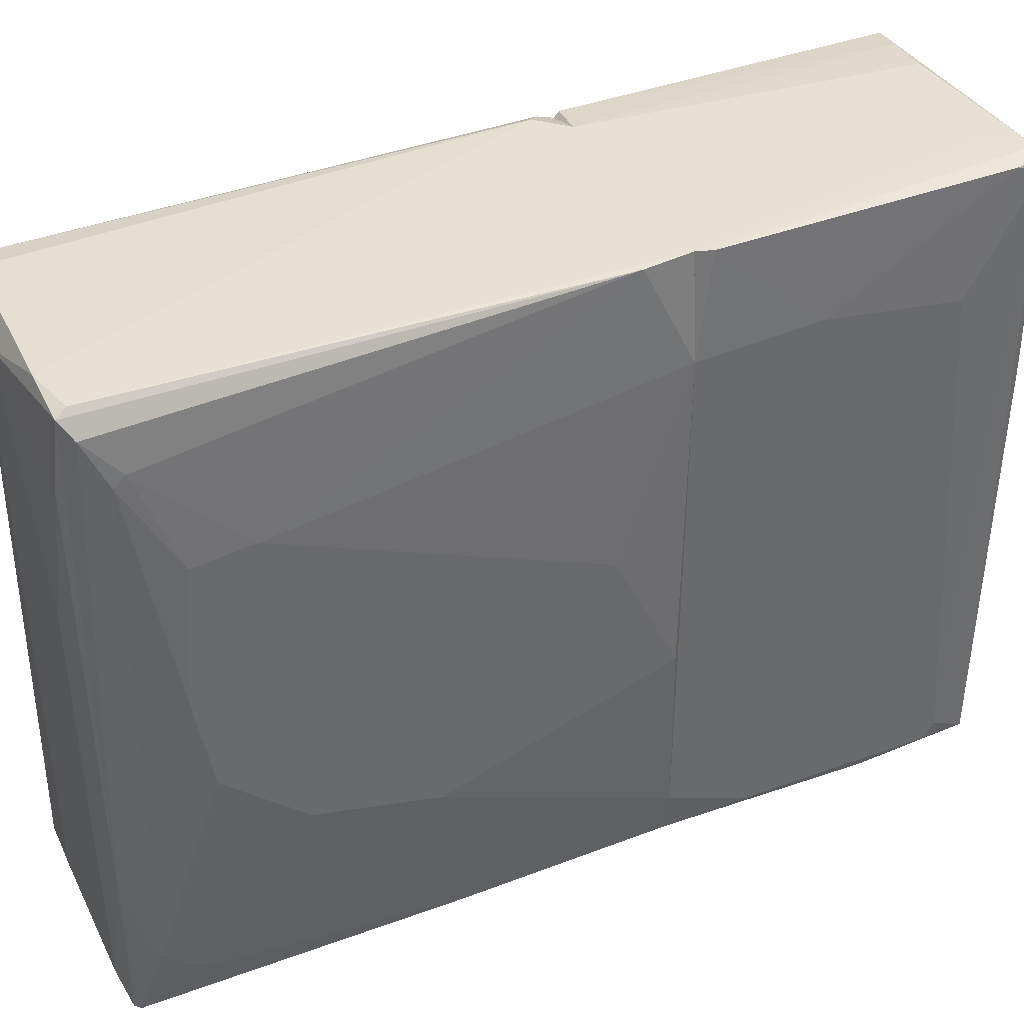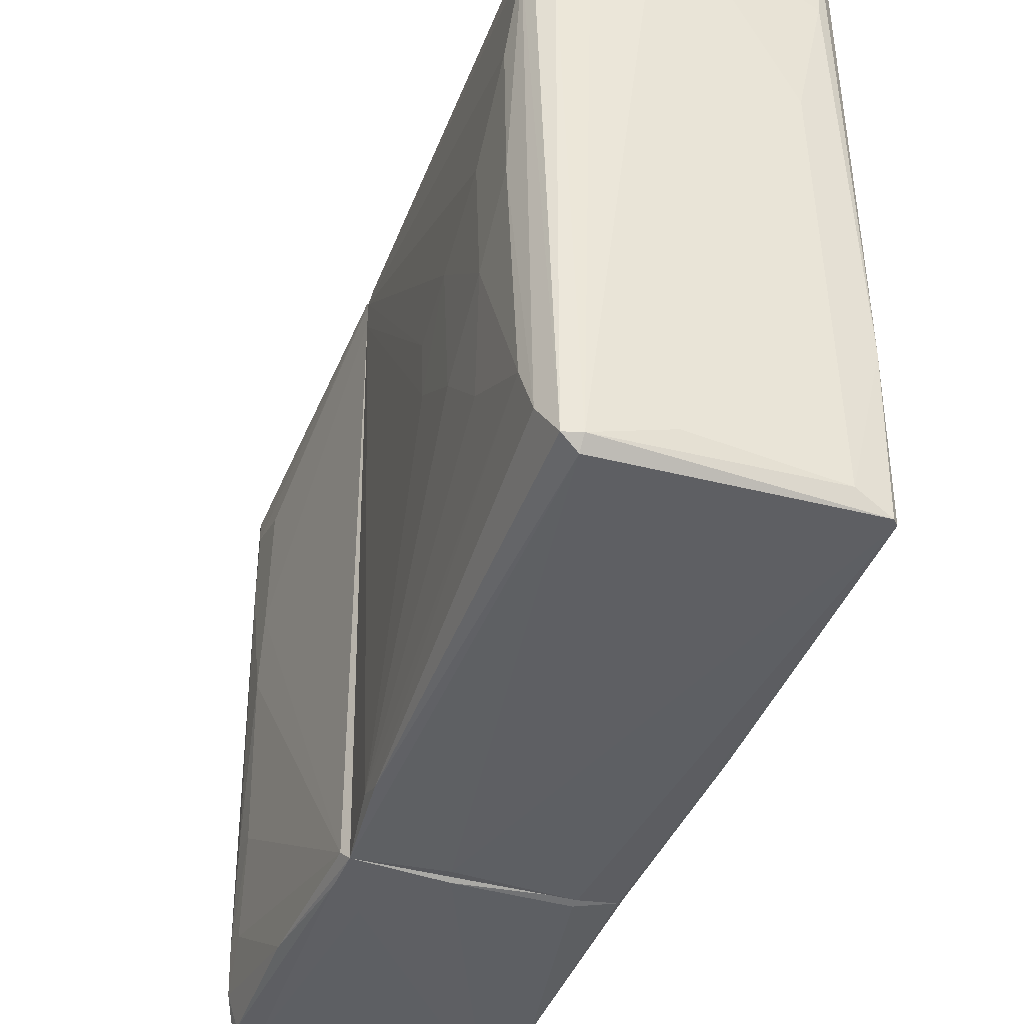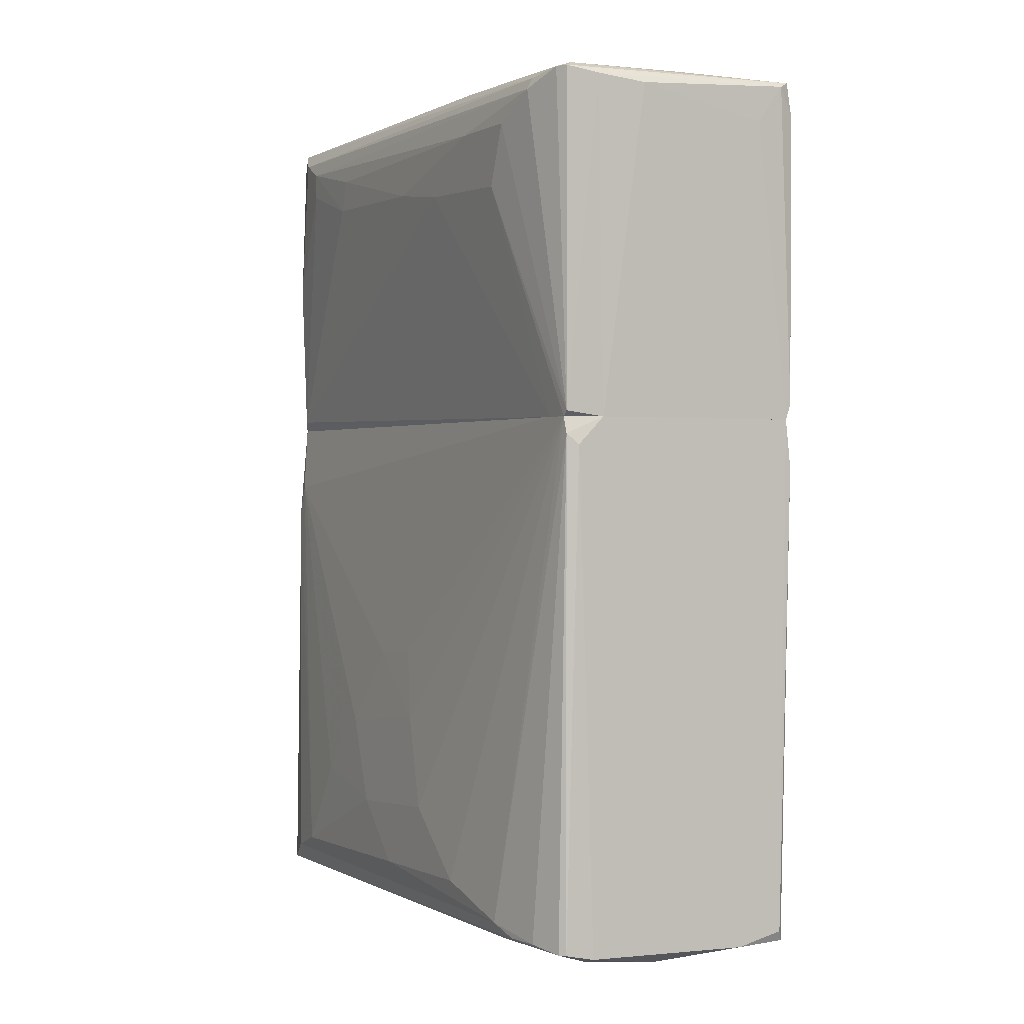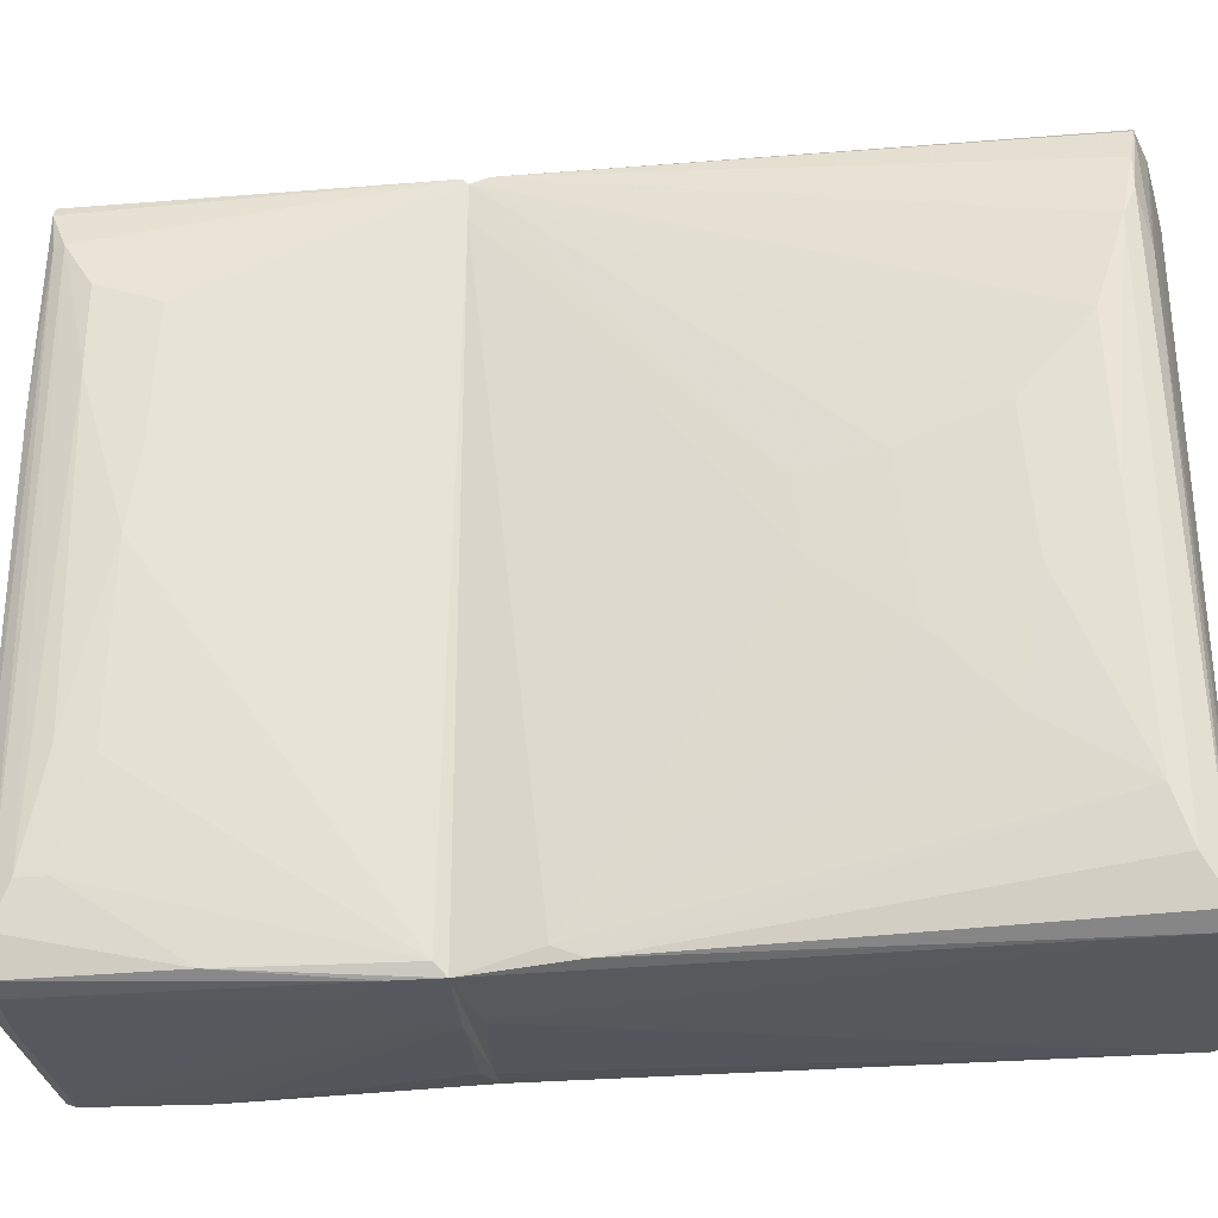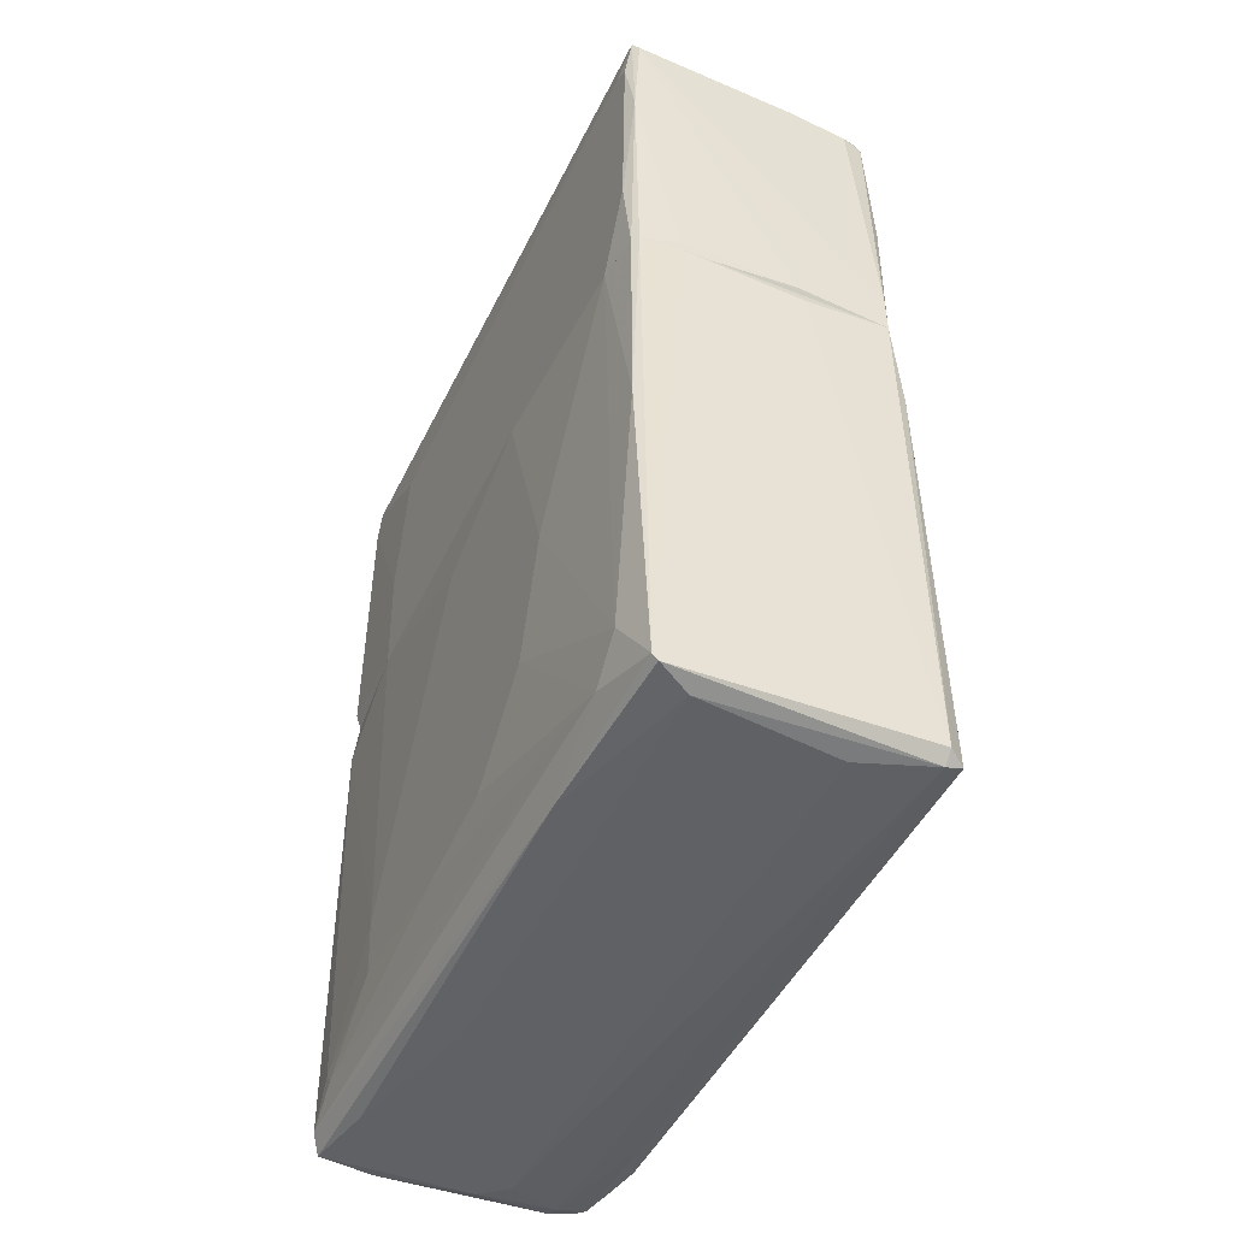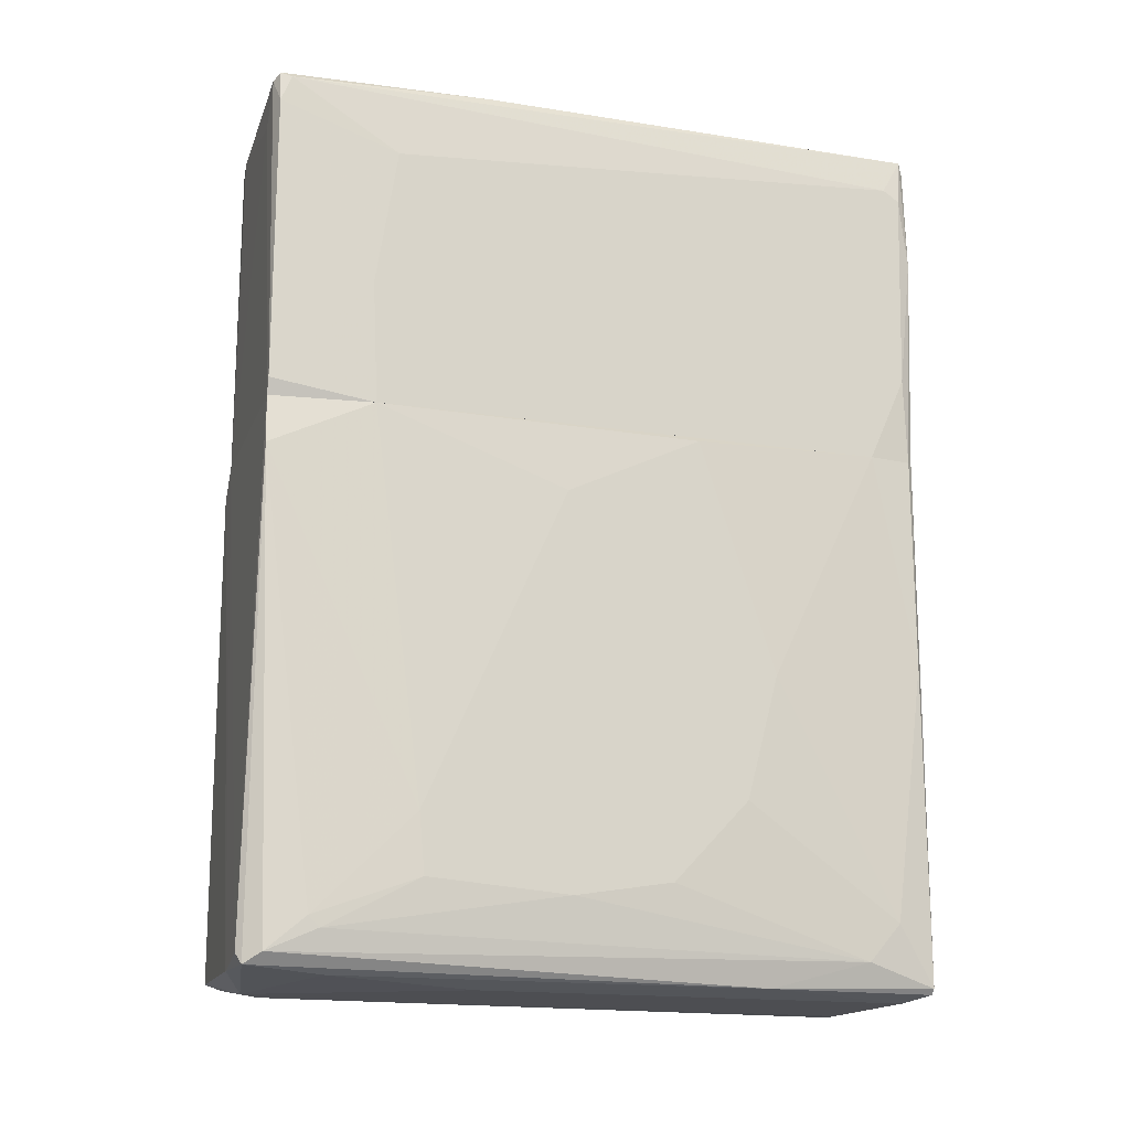
<metadata>
{"format":"obj","ext":"obj","renderer":"f3d","projection":"perspective","resolution":1024,"background":"white","views":[{"elev":39.3,"azim":-115.6,"up":"+Y"},{"elev":-41.5,"azim":159.1,"up":"+Y"},{"elev":0.9,"azim":151.6,"up":"+Z"},{"elev":-28.9,"azim":96.8,"up":"+Y"},{"elev":-48.1,"azim":-25.5,"up":"+Z"},{"elev":-17.1,"azim":-107.2,"up":"+Z"}]}
</metadata>
<code>
o convex_0
v -0.0371 -0.03456 -0.06899
v 0.01922 0.07936 0.01874
v -0.03316 0.07936 0.01874
v -0.01875 0.08068 -0.1096
v 0.02577 -0.08434 0.01874
v 0.03101 -0.08039 -0.1096
v -0.03447 -0.0804 0.01874
v 0.03232 0.06889 -0.1057
v -0.03186 -0.08171 -0.1096
v -0.03447 0.07543 -0.107
v 0.02839 0.07674 0.01874
v 0.03625 -0.01753 -0.08342
v 0.02184 0.07936 -0.1083
v -0.0371 0.008621 0.0017
v 0.008745 0.06889 -0.1122
v -0.02269 -0.07779 -0.1122
v 0.03625 0.03351 -0.0965
v -0.0371 0.04136 -0.08995
v 0.02839 -0.08039 0.0017
v 0.02707 -0.08302 -0.1083
v 0.03494 -0.05945 -0.1004
v -0.03186 0.07936 -0.1096
v -0.03578 0.05446 0.01874
v -0.03447 -0.06469 -0.1044
v -0.02399 -0.08302 0.01874
v 0.03363 0.003387 -0.04152
v 0.01005 -0.07515 -0.1122
v -0.0371 -0.02409 0.01741
v 0.02969 0.07674 -0.107
v -0.02137 0.02566 -0.1122
v 0.03494 0.05448 -0.1031
v 0.004811 -0.08434 0.0161
v -0.03447 0.07936 0.006944
v -0.03578 -0.06993 0.01874
v -0.03447 -0.07255 -0.0952
v 0.02577 0.07936 0.01219
v 0.03625 0.01518 -0.08079
v 0.02707 -0.08039 -0.1109
v 0.03494 -0.02802 -0.06245
v -0.03186 -0.0411 -0.1109
v -0.0371 0.007329 -0.09257
v 0.02969 0.04923 -0.1083
v 0.03363 -0.07123 -0.1044
v -0.03578 0.06364 -0.1017
v -0.03054 0.08068 -0.107
v -0.0371 -0.04241 -0.0389
v 0.002197 0.07412 -0.1122
v -0.02923 0.06102 -0.1109
v -0.03447 -0.0804 -0.03366
v 0.02839 -0.08302 -0.004851
v -0.0371 0.04269 -0.07556
v -0.03316 -0.08171 0.01874
v 0.03494 -0.04504 -0.07817
v 0.02839 0.07805 0.0148
v 0.03625 -0.003123 -0.09781
v 0.02839 0.06889 0.01874
v 0.02839 0.07805 -0.107
v -0.0371 -0.01622 -0.08865
v 0.02184 0.07542 -0.1096
v 0.03363 0.06102 -0.1057
v -0.03578 0.06626 -0.09913
v 0.03494 0.007329 -0.05854
v 0.03363 -0.01228 -0.04283
v -0.03054 -0.08171 -0.1109
f 40 16 64
f 2 3 5
f 5 3 7
f 2 5 11
f 1 14 18
f 7 3 23
f 5 7 25
f 16 15 27
f 14 1 28
f 23 14 28
f 15 16 30
f 11 17 31
f 20 5 32
f 9 20 32
f 5 25 32
f 25 9 32
f 22 10 33
f 23 3 33
f 7 23 34
f 23 28 34
f 1 24 35
f 24 9 35
f 4 2 36
f 13 4 36
f 17 11 37
f 12 17 37
f 6 20 38
f 27 15 38
f 16 27 38
f 10 22 40
f 9 24 40
f 24 10 40
f 30 16 40
f 1 18 41
f 6 38 42
f 6 31 43
f 10 24 44
f 41 18 44
f 24 41 44
f 3 2 45
f 2 4 45
f 4 22 45
f 33 3 45
f 22 33 45
f 28 1 46
f 34 28 46
f 1 35 46
f 35 34 46
f 4 13 47
f 22 4 47
f 15 30 47
f 47 30 48
f 40 22 48
f 30 40 48
f 22 47 48
f 7 34 49
f 35 9 49
f 34 35 49
f 19 5 50
f 5 20 50
f 20 6 50
f 21 19 50
f 6 43 50
f 43 21 50
f 18 14 51
f 14 23 51
f 23 33 51
f 25 7 52
f 9 25 52
f 7 49 52
f 49 9 52
f 21 12 53
f 19 21 53
f 12 39 53
f 39 19 53
f 2 11 54
f 8 29 54
f 31 8 54
f 11 31 54
f 36 2 54
f 17 12 55
f 12 21 55
f 31 17 55
f 21 43 55
f 43 31 55
f 11 5 56
f 5 19 56
f 26 11 56
f 13 36 57
f 54 29 57
f 36 54 57
f 24 1 58
f 1 41 58
f 41 24 58
f 38 15 59
f 29 42 59
f 42 38 59
f 47 13 59
f 15 47 59
f 13 57 59
f 57 29 59
f 29 8 60
f 31 6 60
f 8 31 60
f 6 42 60
f 42 29 60
f 33 10 61
f 10 44 61
f 44 18 61
f 18 51 61
f 51 33 61
f 11 26 62
f 37 11 62
f 12 37 62
f 39 12 62
f 39 62 63
f 19 39 63
f 56 19 63
f 26 56 63
f 62 26 63
f 20 9 64
f 16 38 64
f 38 20 64
f 9 40 64
o convex_1
v -0.02399 -0.08302 0.02136
v -0.005658 0.07282 0.1026
v 0.02577 0.07543 0.1012
v -0.03316 0.07936 0.01874
v -0.03447 -0.08171 0.1012
v 0.02708 -0.08171 0.02136
v 0.02838 0.07674 0.01874
v 0.02708 -0.08039 0.1012
v -0.03316 0.07936 0.1012
v -0.03579 -0.06993 0.01874
v 0.03363 0.05577 0.08946
v -0.03579 0.05054 0.0829
v 0.02577 -0.08434 0.01874
v 0.03363 0.000786 0.07898
v 0.00874 0.08068 0.09732
v -0.03579 0.05446 0.01874
v 0.03101 -0.06469 0.09339
v -0.03185 -0.07908 0.1026
v 0.0297 0.07543 0.09993
v -0.03579 -0.0804 0.08946
v 0.01136 -0.0804 0.1026
v 0.02184 -0.08302 0.09732
v 0.01922 0.07934 0.01874
v -0.03447 -0.08302 0.07243
v -0.03447 0.07674 0.09994
v -0.03447 -0.0804 0.01874
v 0.02838 0.07805 0.09993
v -0.03316 0.02697 0.1026
v -0.03054 0.08068 0.09994
v 0.03363 0.05056 0.07506
v 0.03232 0.06626 0.09601
v 0.03232 -0.04242 0.08029
v -0.03316 -0.08302 0.09863
v -0.03447 0.07936 0.02267
v 0.004813 -0.08434 0.02791
v 0.02838 -0.08171 0.06065
v 0.02838 0.07805 0.02006
v 0.0297 -0.07384 0.09731
v 0.01791 -0.08434 0.03708
v 0.03363 0.01911 0.07636
v -0.03579 -0.07648 0.09208
v 0.02838 0.0309 0.1012
v -0.02399 0.08068 0.09077
v -0.03447 0.07936 0.09339
v 0.03363 0.03613 0.08946
v -0.03316 -0.08171 0.01874
v 0.02838 0.07018 0.01874
v 0.02708 -0.08171 0.09731
v -0.03579 -0.07908 0.03971
v 0.03101 -0.06469 0.08684
v 0.03232 -0.03981 0.08815
v 0.03101 0.06626 0.09863
v 0.003502 -0.08434 0.02005
v 0.02053 0.07934 0.09863
v -0.03185 0.04138 0.1026
v -0.03579 0.05579 0.04887
v 0.02577 -0.08434 0.02923
v 0.007429 -0.08302 0.09863
f 97 103 122
f 66 67 73
f 68 71 74
f 74 71 77
f 68 74 80
f 74 76 80
f 76 74 84
f 67 66 85
f 66 82 85
f 82 69 85
f 71 68 87
f 69 84 88
f 74 77 90
f 73 67 91
f 67 83 91
f 82 66 92
f 69 82 92
f 73 89 92
f 89 69 92
f 73 91 93
f 75 78 94
f 70 78 96
f 69 88 97
f 68 80 98
f 93 68 98
f 77 70 100
f 71 87 101
f 91 83 101
f 94 71 101
f 75 94 101
f 95 75 101
f 83 95 101
f 81 95 102
f 99 77 103
f 97 99 103
f 78 70 104
f 94 78 104
f 84 69 105
f 76 84 105
f 69 89 105
f 89 76 105
f 83 67 106
f 67 85 106
f 85 72 106
f 87 68 107
f 79 87 107
f 68 93 107
f 93 79 107
f 89 73 108
f 76 89 108
f 73 93 108
f 93 98 108
f 78 75 109
f 75 95 109
f 95 81 109
f 65 88 110
f 90 77 110
f 88 90 110
f 70 77 111
f 77 71 111
f 71 94 111
f 104 70 111
f 94 104 111
f 72 86 112
f 102 72 112
f 100 102 112
f 84 74 113
f 88 84 113
f 74 90 113
f 90 88 113
f 70 96 114
f 96 81 114
f 100 70 114
f 81 102 114
f 102 100 114
f 96 78 115
f 81 96 115
f 78 109 115
f 109 81 115
f 95 83 116
f 72 102 116
f 102 95 116
f 83 106 116
f 106 72 116
f 88 65 117
f 97 88 117
f 77 99 117
f 99 97 117
f 65 110 117
f 110 77 117
f 87 79 118
f 79 93 118
f 93 91 118
f 101 87 118
f 91 101 118
f 66 73 119
f 92 66 119
f 73 92 119
f 80 76 120
f 98 80 120
f 76 108 120
f 108 98 120
f 77 100 121
f 103 77 121
f 86 103 121
f 112 86 121
f 100 112 121
f 72 85 122
f 85 69 122
f 86 72 122
f 69 97 122
f 103 86 122

</code>
